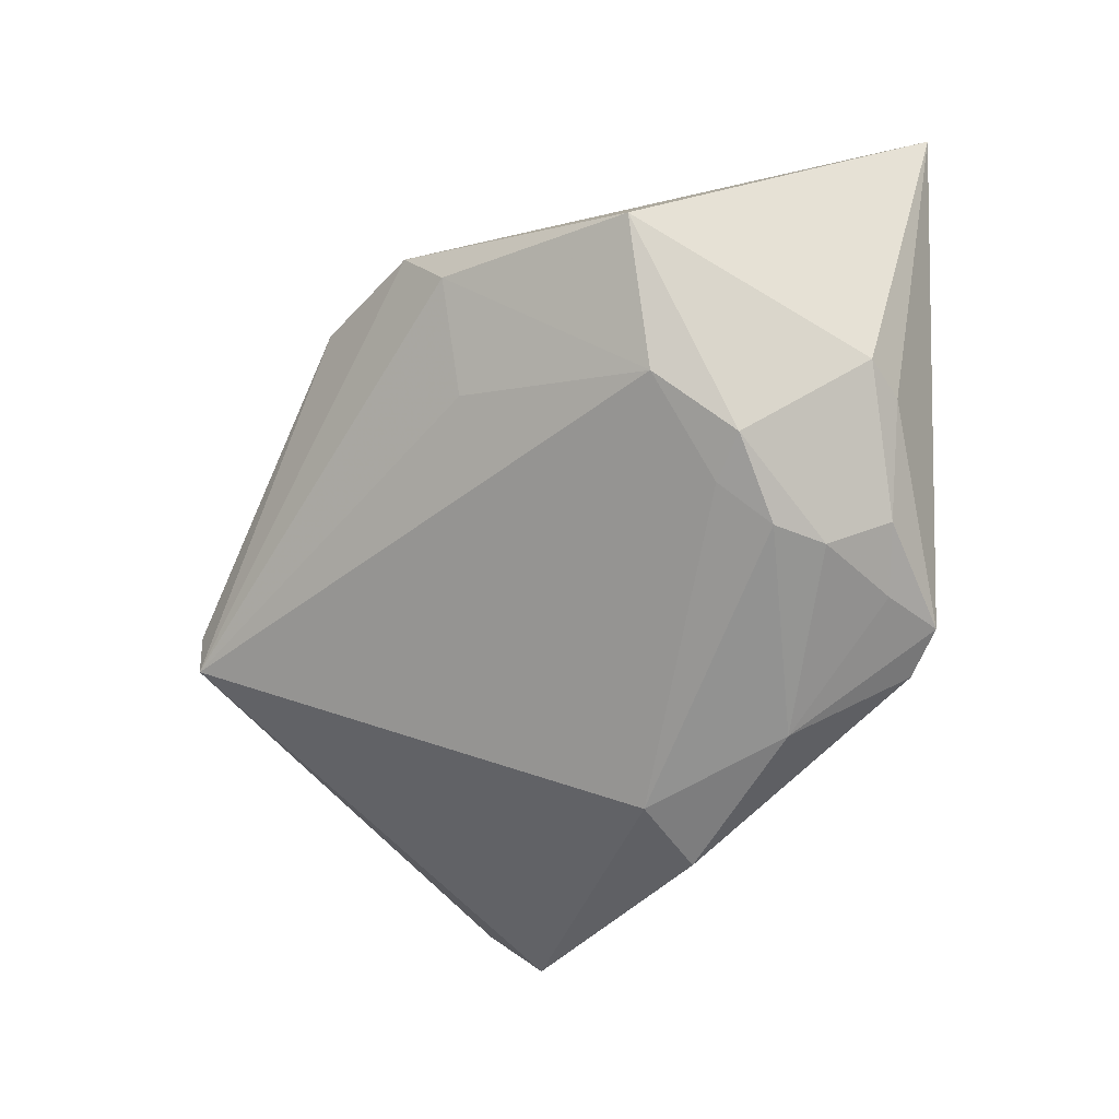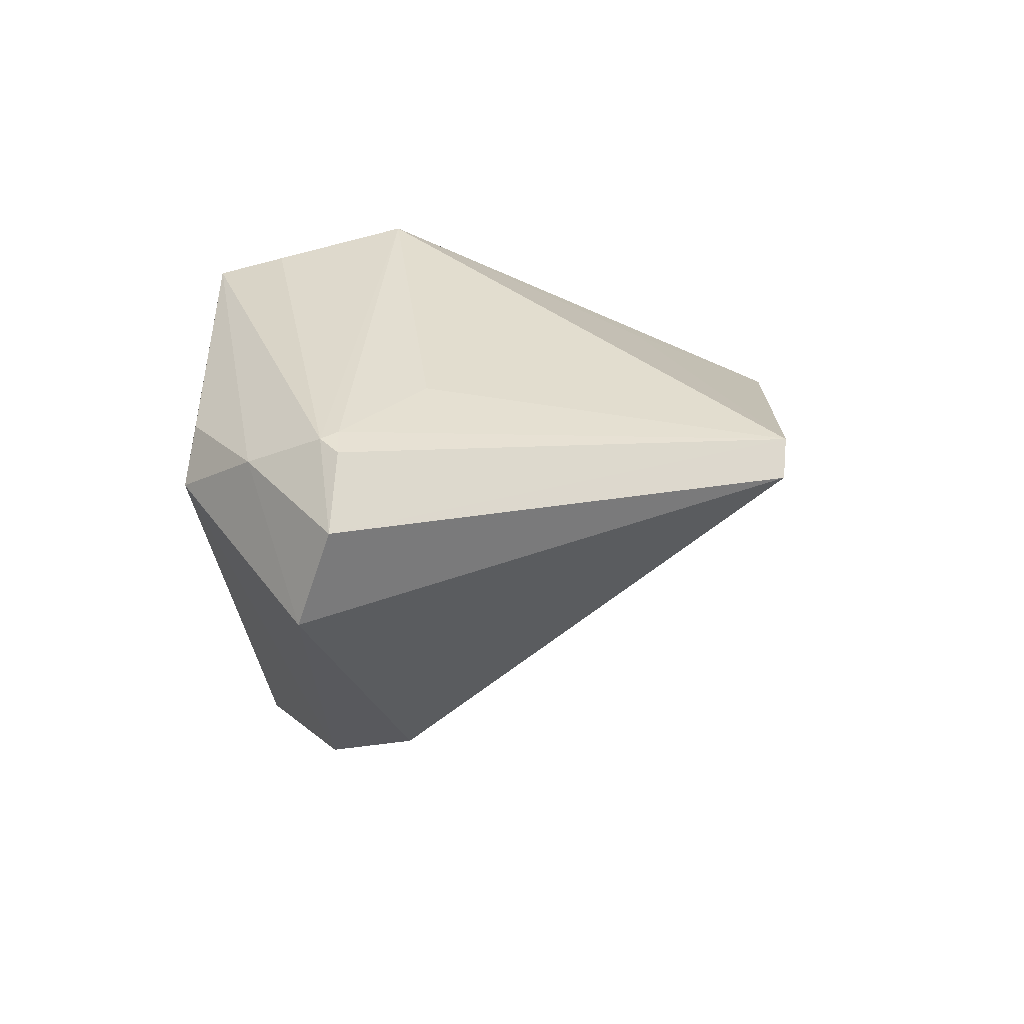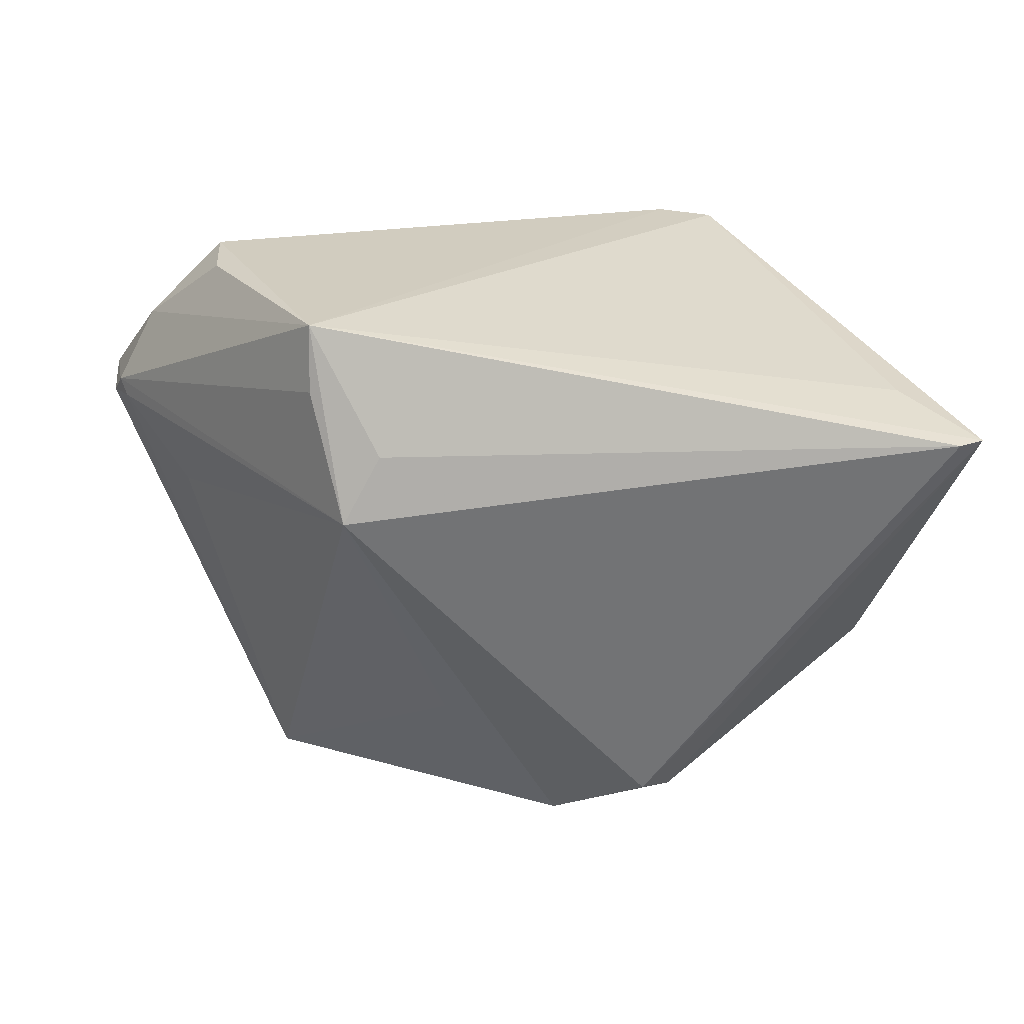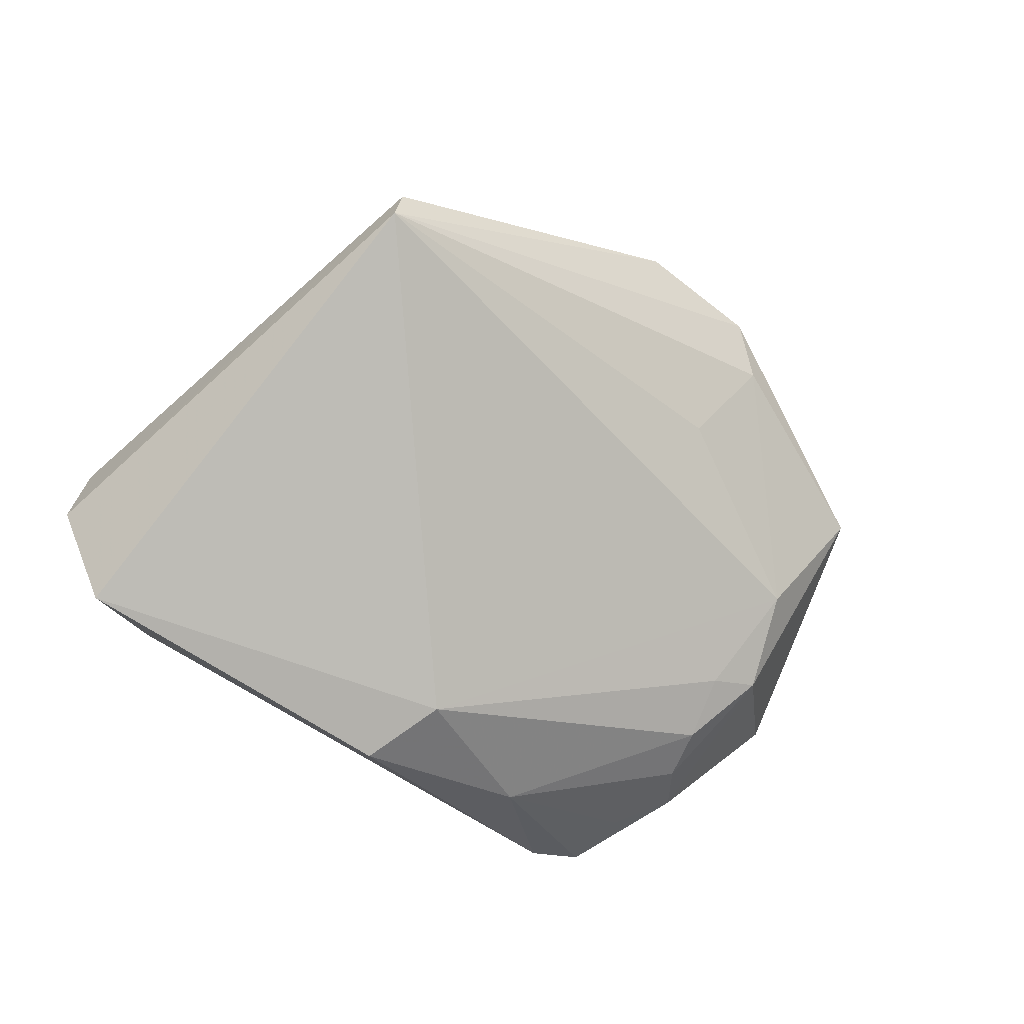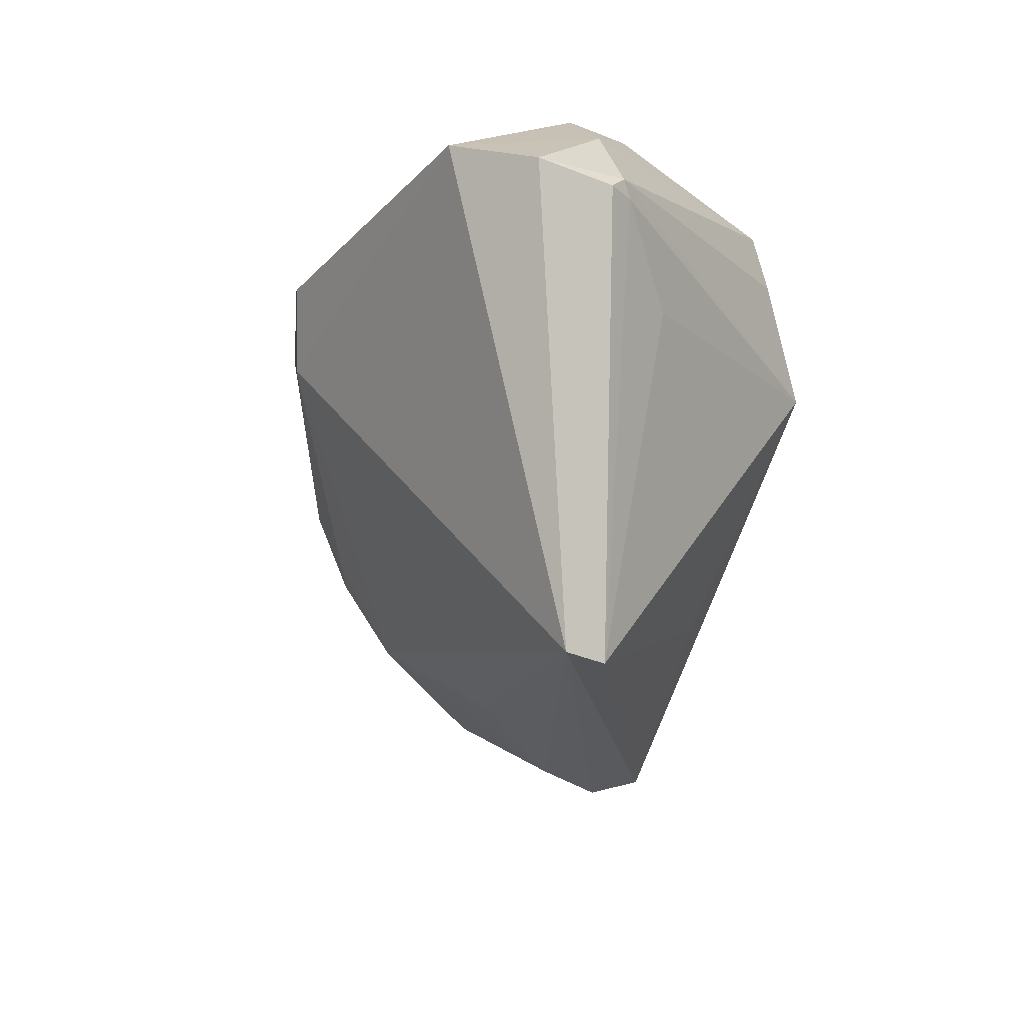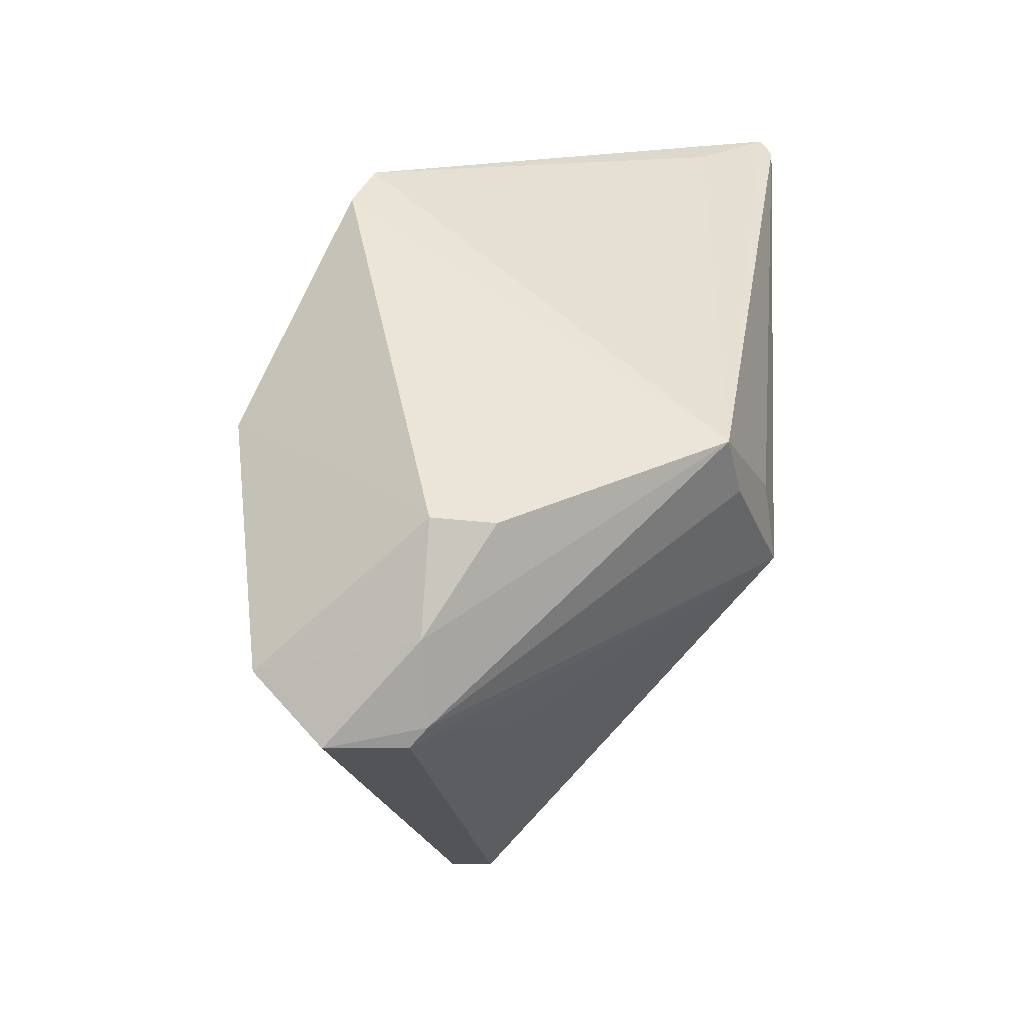
<metadata>
{"format":"obj","ext":"obj","renderer":"f3d","projection":"perspective","resolution":1024,"background":"white","views":[{"elev":-44.1,"azim":65.1,"up":"+Z"},{"elev":-15.5,"azim":-85.0,"up":"+Z"},{"elev":24.2,"azim":0.6,"up":"+Y"},{"elev":-59.4,"azim":-25.4,"up":"+Z"},{"elev":-28.0,"azim":-110.5,"up":"+Y"},{"elev":44.1,"azim":-85.9,"up":"+Y"}]}
</metadata>
<code>
v 0.005737 -0.03404 0.01964
v -0.04812 0.01969 -0.02589
v -0.05384 0.0147 -0.007655
v -0.05508 0.01526 -0.01733
v 0.01769 -0.02118 0.002545
v 0.0325 0.01782 -0.01888
v -0.01954 0.01335 0.03373
v 0.03225 0.004285 -0.01459
v -0.05265 0.01694 -0.005636
v -0.04285 0.006282 0.003342
v 0.03218 0.01134 -0.01829
v 0.02436 -0.02662 0.01417
v -0.0327 -0.03533 -0.005657
v 0.03575 0.02486 -0.01537
v -0.05173 0.01501 -0.004553
v -0.009461 0.02197 -0.03373
v -0.02341 0.03574 0.02662
v -0.03829 0.03574 -0.006409
v 0.04559 -0.01267 0.009188
v -0.004277 0.01298 -0.03185
v 0.02666 0.03559 -0.02012
v 0.0371 -0.00608 -0.00571
v 0.04626 0.02676 0.02364
v 0.02024 0.03574 -0.02238
v 0.04681 0.0171 -0.002678
v 0.0208 -0.03024 0.0197
v -0.0479 0.02609 -0.00665
v 0.04363 0.02215 -0.003901
v -0.008426 -0.01765 0.02179
v 0.02884 0.02802 -0.01988
v 0.01714 -0.02741 0.02554
v -0.02345 0.02803 0.02843
v 0.01112 0.02406 -0.02844
v -0.03778 0.03488 0.001087
v 0.05221 0.02375 0.03373
v -0.03204 -0.03574 -0.0006451
v 0.05508 0.02381 0.03211
v -0.01516 0.02133 0.03213
v 0.03822 0.004143 -0.01217
f 31 7 1
f 36 13 1
f 37 19 25
f 1 13 26
f 26 31 1
f 26 19 37
f 37 31 26
f 35 31 37
f 7 31 35
f 37 17 35
f 18 17 24
f 7 17 32
f 23 17 37
f 10 36 7
f 1 7 29
f 29 36 1
f 7 36 29
f 37 25 28
f 12 26 13
f 19 26 12
f 38 17 7
f 7 35 38
f 38 35 17
f 17 18 34
f 7 32 9
f 9 32 17
f 5 12 13
f 13 2 20
f 39 25 19
f 15 9 3
f 7 9 15
f 15 10 7
f 3 36 15
f 36 10 15
f 3 9 4
f 4 2 13
f 4 36 3
f 13 36 4
f 16 20 2
f 16 18 24
f 16 2 18
f 22 39 19
f 19 12 22
f 12 5 22
f 22 5 13
f 8 39 22
f 13 20 22
f 22 20 8
f 25 39 14
f 14 28 25
f 8 20 11
f 11 39 8
f 18 2 27
f 2 4 27
f 27 34 18
f 27 4 9
f 17 34 27
f 27 9 17
f 28 14 21
f 37 28 21
f 21 23 37
f 24 17 21
f 17 23 21
f 6 14 39
f 39 11 6
f 30 21 14
f 14 6 30
f 33 11 20
f 33 6 11
f 20 16 33
f 33 30 6
f 33 16 24
f 24 21 33
f 21 30 33

</code>
